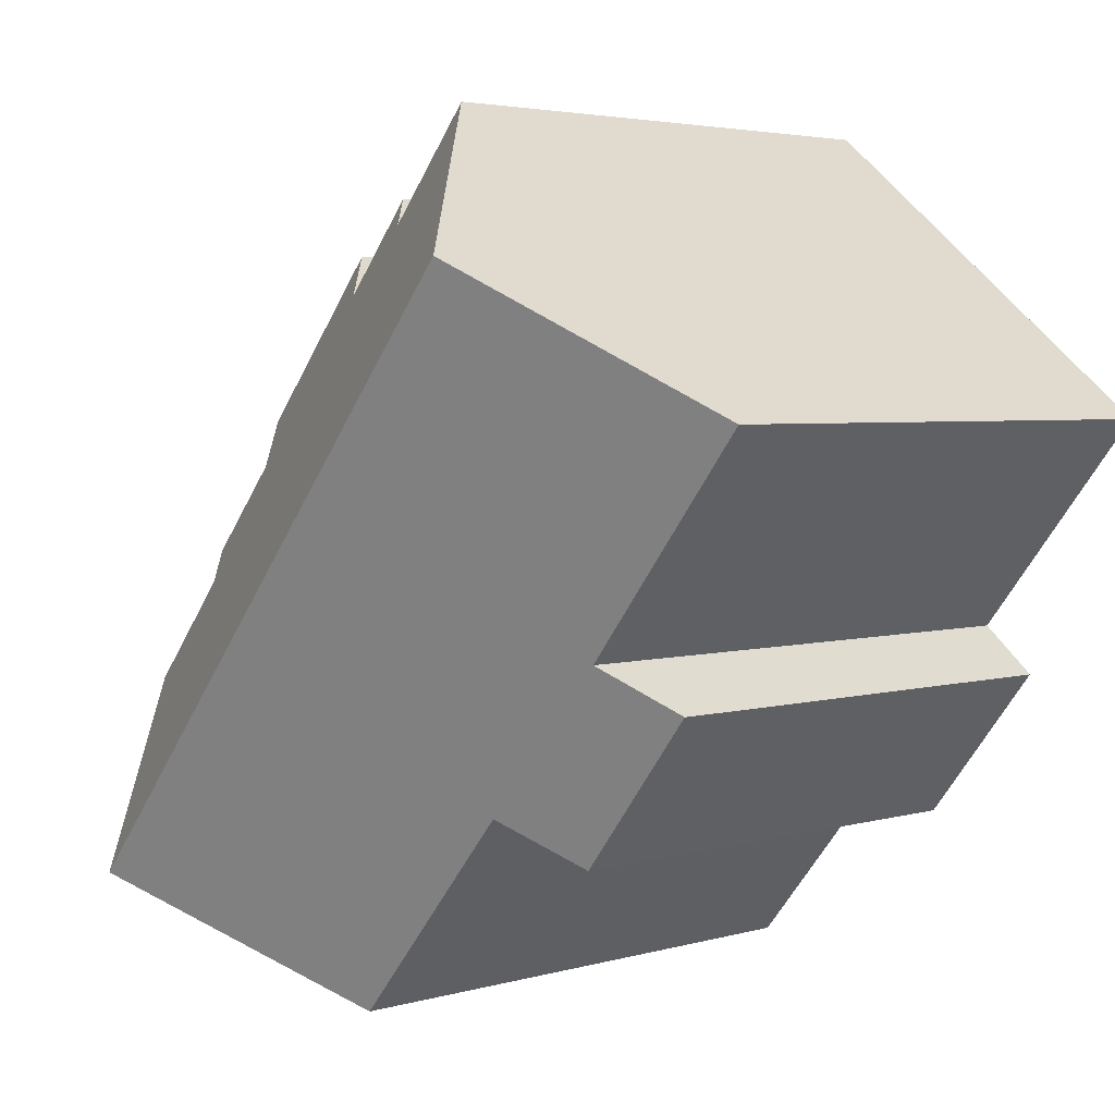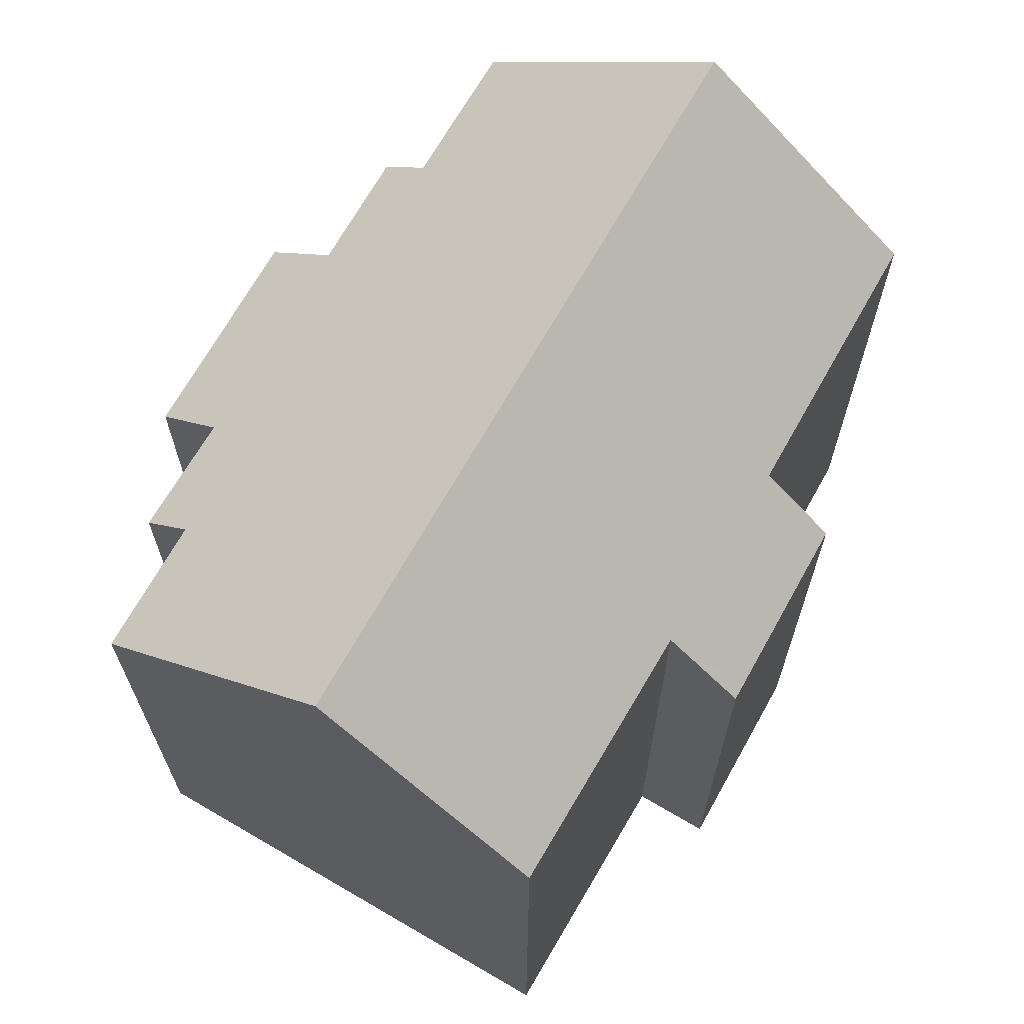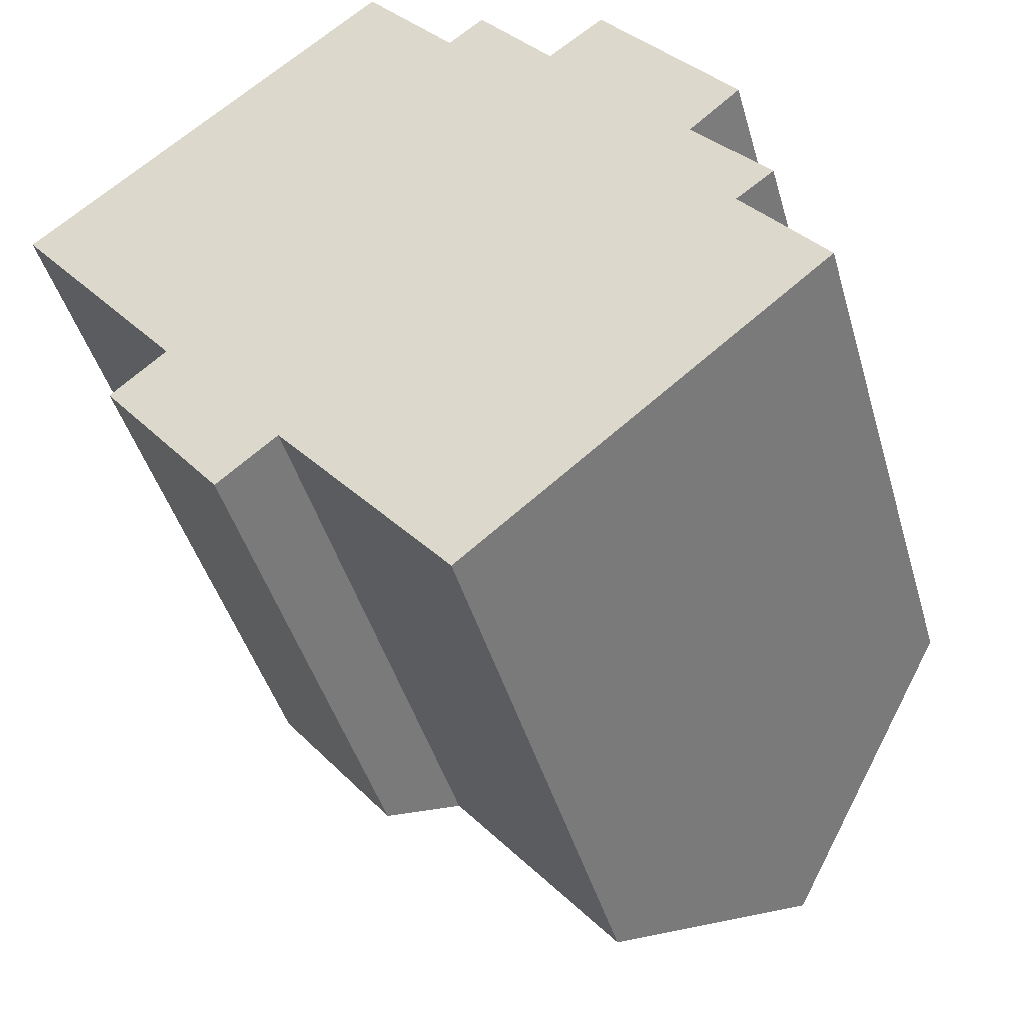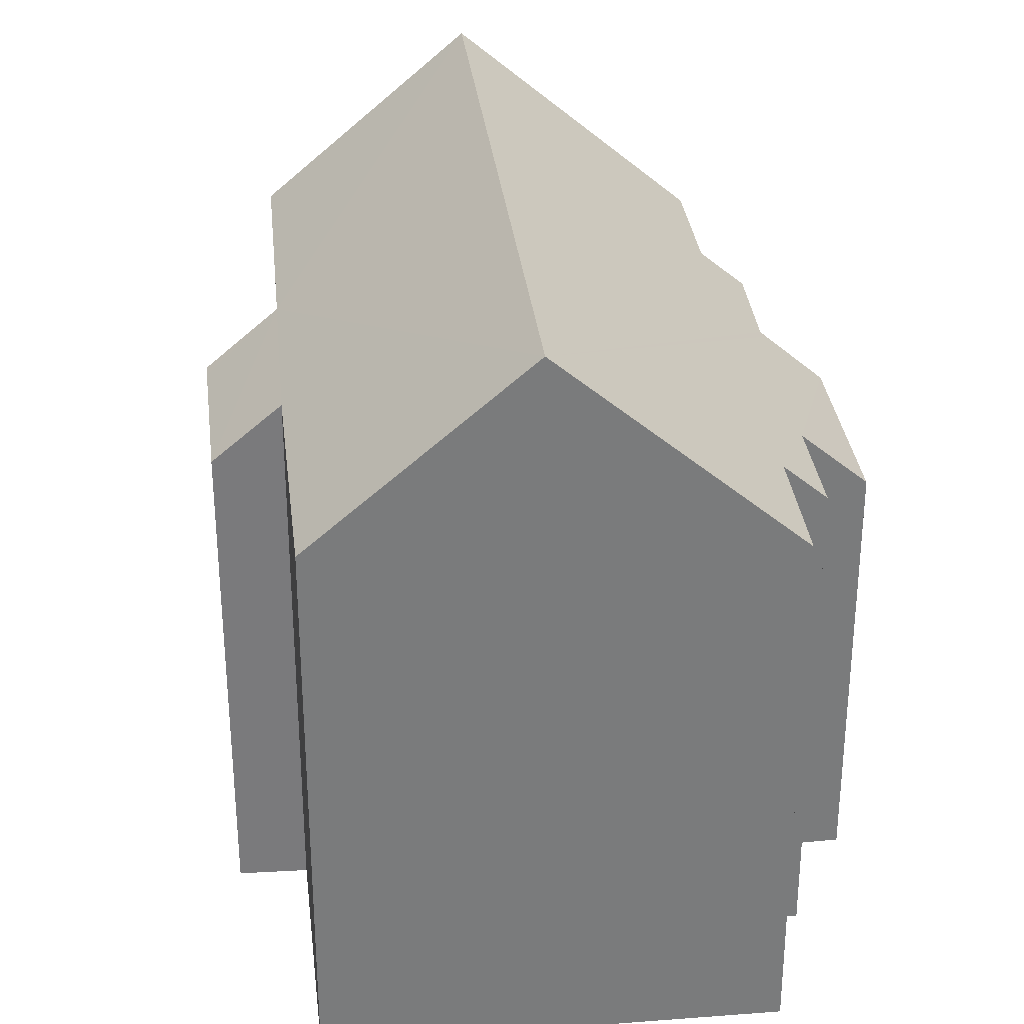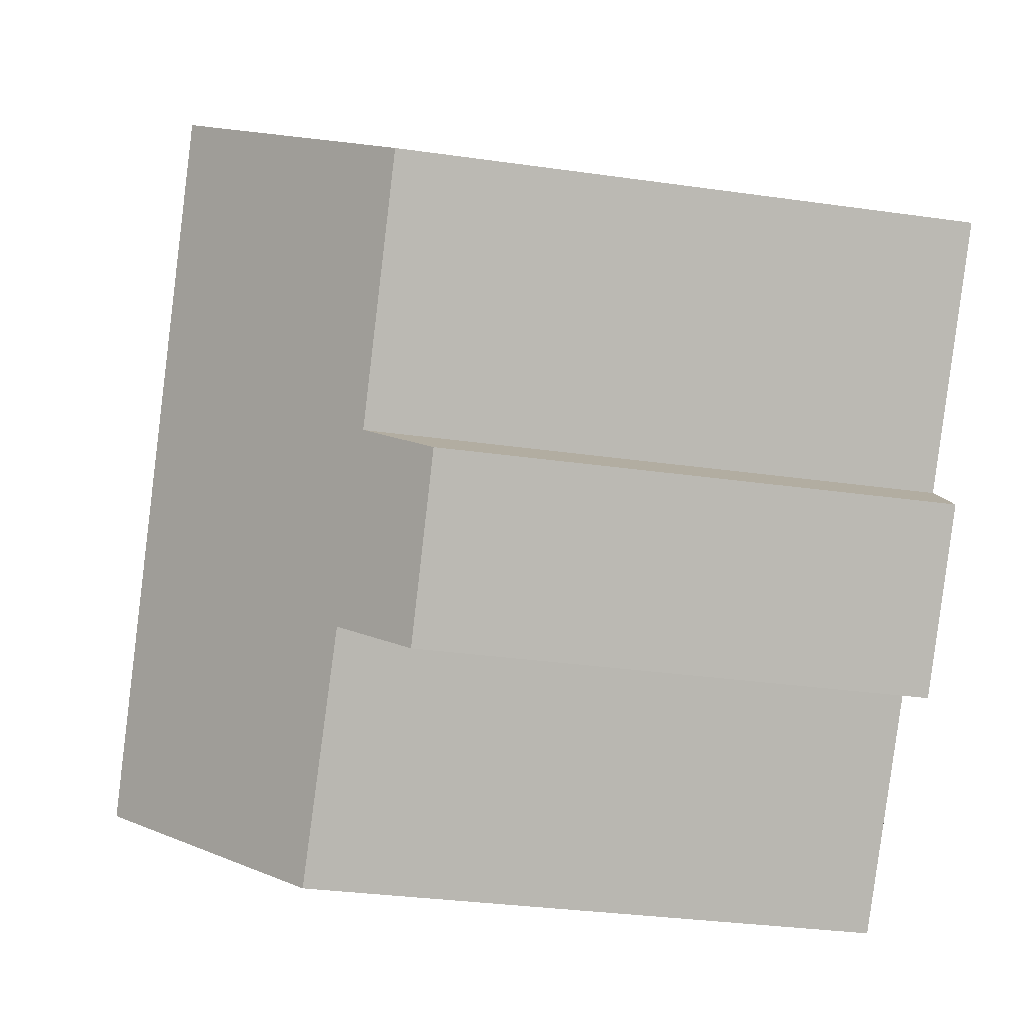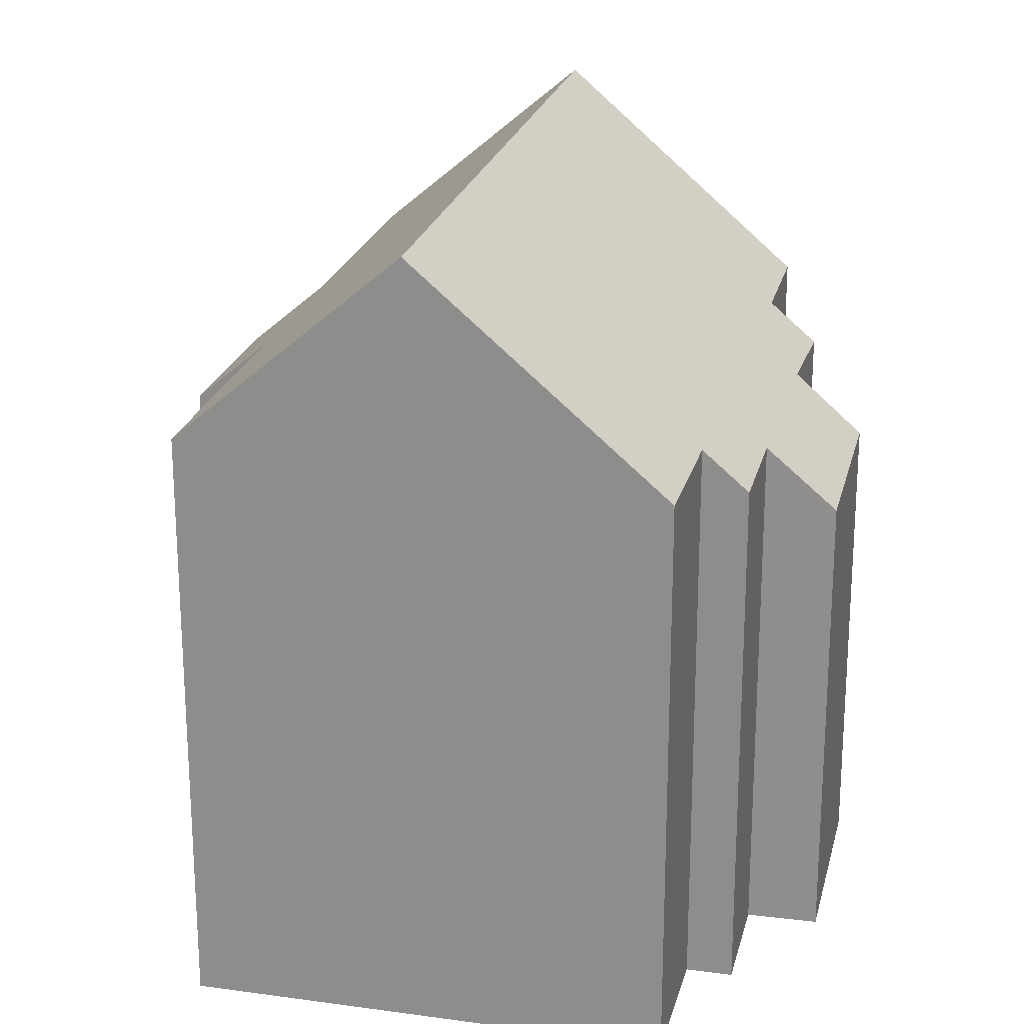
<metadata>
{"format":"obj","ext":"obj","renderer":"f3d","projection":"perspective","resolution":1024,"background":"white","views":[{"elev":3.5,"azim":-135.0,"up":"+Z"},{"elev":69.2,"azim":170.7,"up":"+Y"},{"elev":-43.7,"azim":15.7,"up":"+Z"},{"elev":32.1,"azim":-45.4,"up":"+Y"},{"elev":-31.8,"azim":-101.4,"up":"+Z"},{"elev":22.5,"azim":-25.8,"up":"+Y"}]}
</metadata>
<code>
v  4.035 18.23 3.298
v  19.45 13.24 -6.475
v  14.94 18.23 -10.21
v  17.46 13.23 -4
v  18.36 12.27 -3.317
v  16.55 12.32 -1.192
v  16.67 12.19 -1.088
v  17.76 10.95 -0.121
v  13.25 12.35 2.86
v  10.66 13.26 4.368
v  8.525 13.28 6.969
v  11.5 12.34 5.038
v  14.56 10.93 3.87
v  13.39 12.19 2.972
v  5.386 12.28 -9.478
v  6.995 13.81 -8.611
v  5.612 12.28 -9.763
v  2.758 12.31 -6.159
v  11.01 13.88 -13.46
v  4.033 13.75 -5.054
v  0 13.78 8.44e-16
v  11.01 8.244e-16 -13.46
v  6.995 5.273e-16 -8.611
v  5.612 5.978e-16 -9.763
v  2.758 3.771e-16 -6.159
v  5.386 5.804e-16 -9.478
v  0 0 0
v  4.033 3.095e-16 -5.054
v  16.55 7.299e-17 -1.192
v  17.76 7.409e-18 -0.121
v  16.67 6.662e-17 -1.088
v  17.46 2.449e-16 -4
v  18.36 2.031e-16 -3.317
v  14.94 6.252e-16 -10.21
v  19.45 3.965e-16 -6.475
v  8.525 -4.267e-16 6.969
v  4.035 -2.019e-16 3.298
v  10.66 -2.675e-16 4.368
v  11.5 -3.085e-16 5.038
v  13.25 -1.751e-16 2.86
v  14.56 -2.37e-16 3.87
v  13.39 -1.82e-16 2.972
g defaultobject
f 1 2 3
f 2 1 4
f 4 1 5
f 5 1 6
f 6 1 7
f 7 1 8
f 8 1 9
f 9 1 10
f 10 1 11
f 12 9 10
f 9 13 8
f 13 9 14
f 15 16 17
f 16 15 18
f 16 3 19
f 3 16 1
f 1 16 20
f 20 16 18
f 1 20 21
f 22 16 19
f 16 22 23
f 24 15 17
f 15 24 18
f 18 24 25
f 25 24 26
f 20 27 21
f 27 20 28
f 23 17 16
f 17 23 24
f 7 29 6
f 29 7 8
f 29 8 30
f 29 30 31
f 5 32 4
f 32 5 33
f 2 19 3
f 19 2 22
f 22 2 34
f 34 2 35
f 18 28 20
f 28 18 25
f 21 11 1
f 11 21 27
f 11 27 36
f 36 27 37
f 38 12 10
f 12 38 39
f 40 14 9
f 14 40 13
f 13 40 41
f 41 40 42
f 36 10 11
f 10 36 38
f 12 40 9
f 40 12 39
f 13 30 8
f 30 13 41
f 29 5 6
f 5 29 33
f 4 35 2
f 35 4 32
f 25 23 28
f 23 25 24
f 24 25 26
f 37 38 36
f 38 37 32
f 32 37 35
f 35 37 34
f 34 37 27
f 34 27 22
f 22 27 23
f 23 27 28
f 38 40 39
f 40 38 29
f 29 38 33
f 33 38 32
f 42 30 41
f 30 42 31
f 31 42 40
f 31 40 29

</code>
